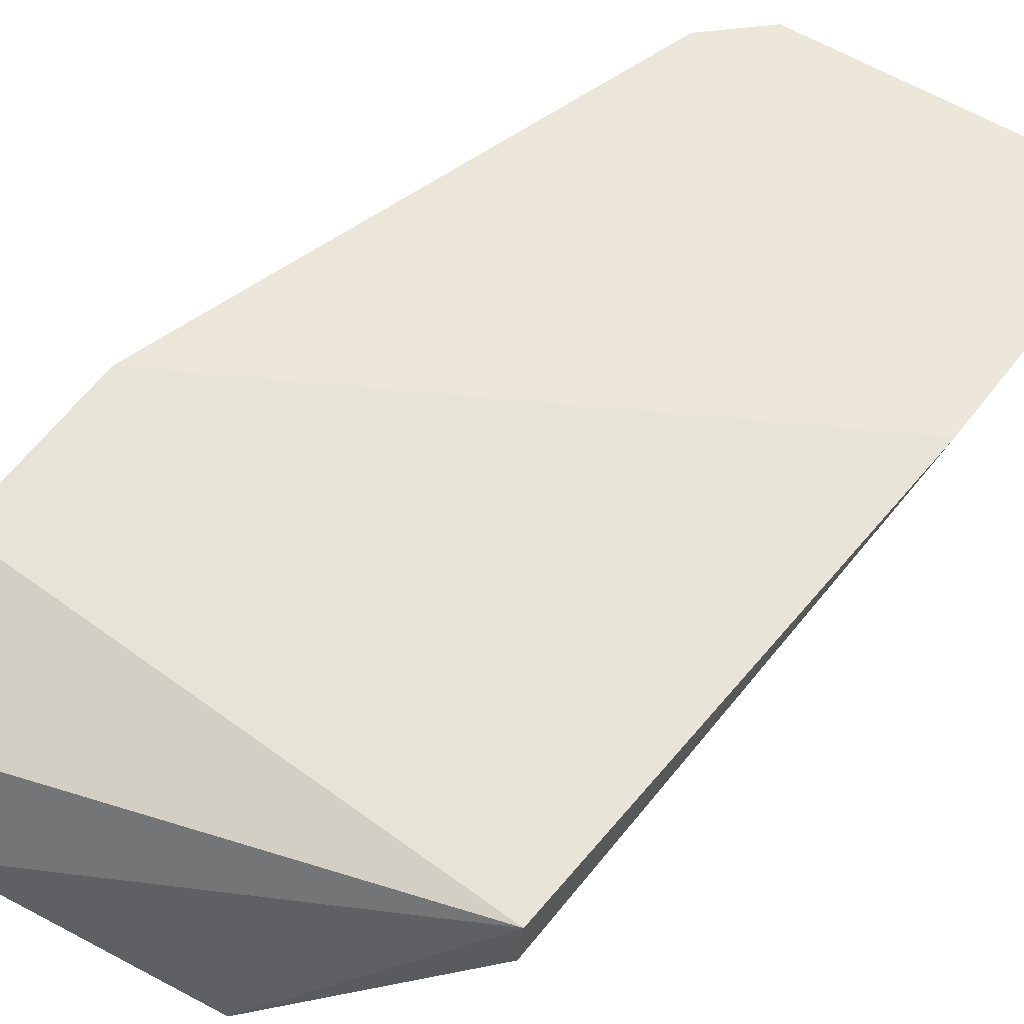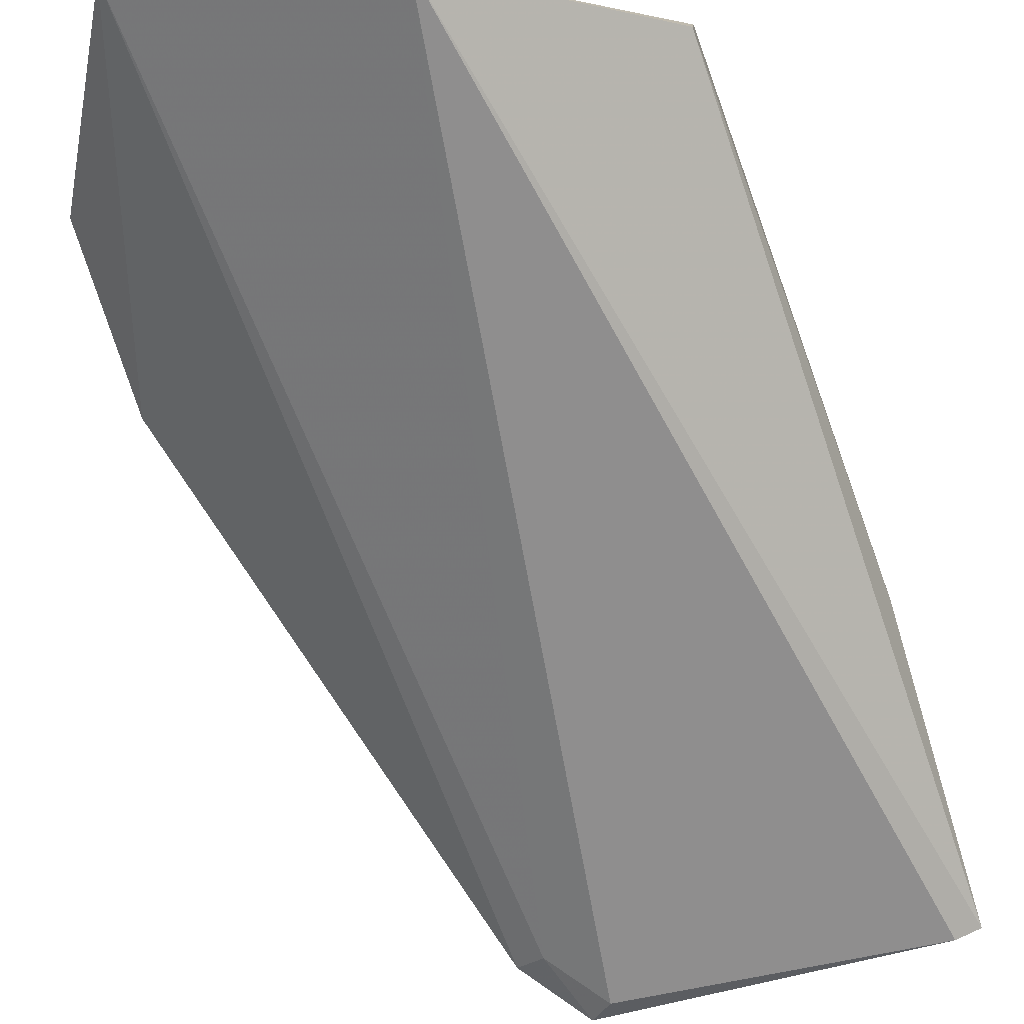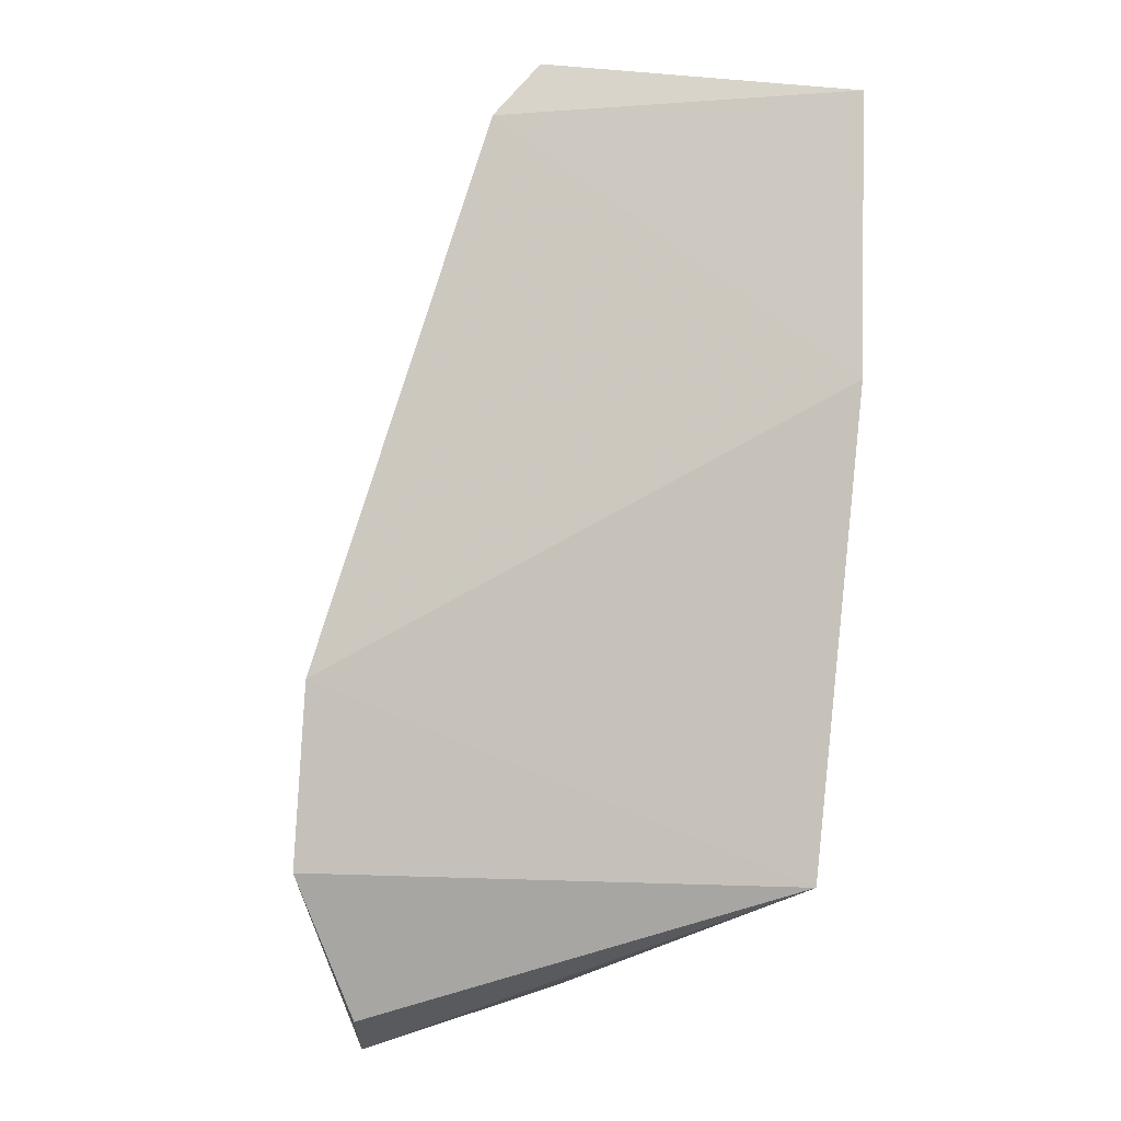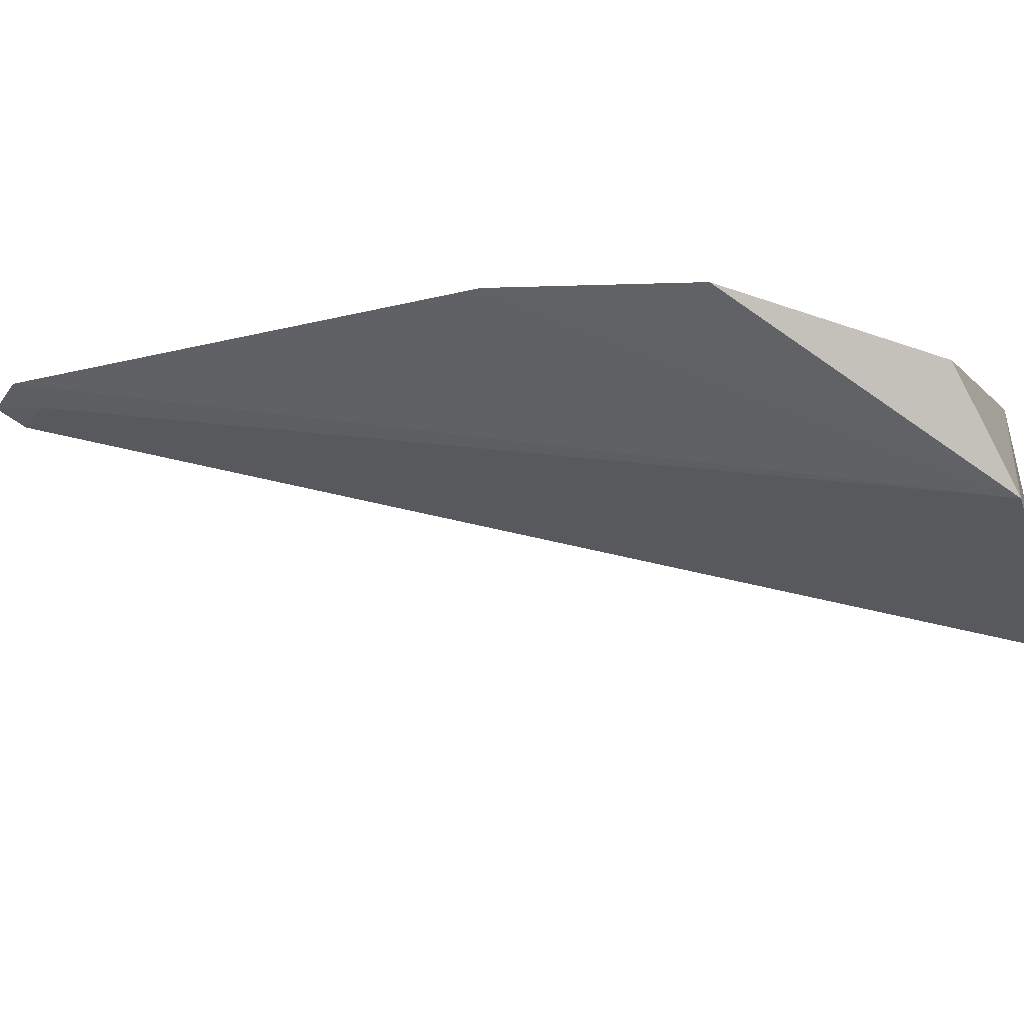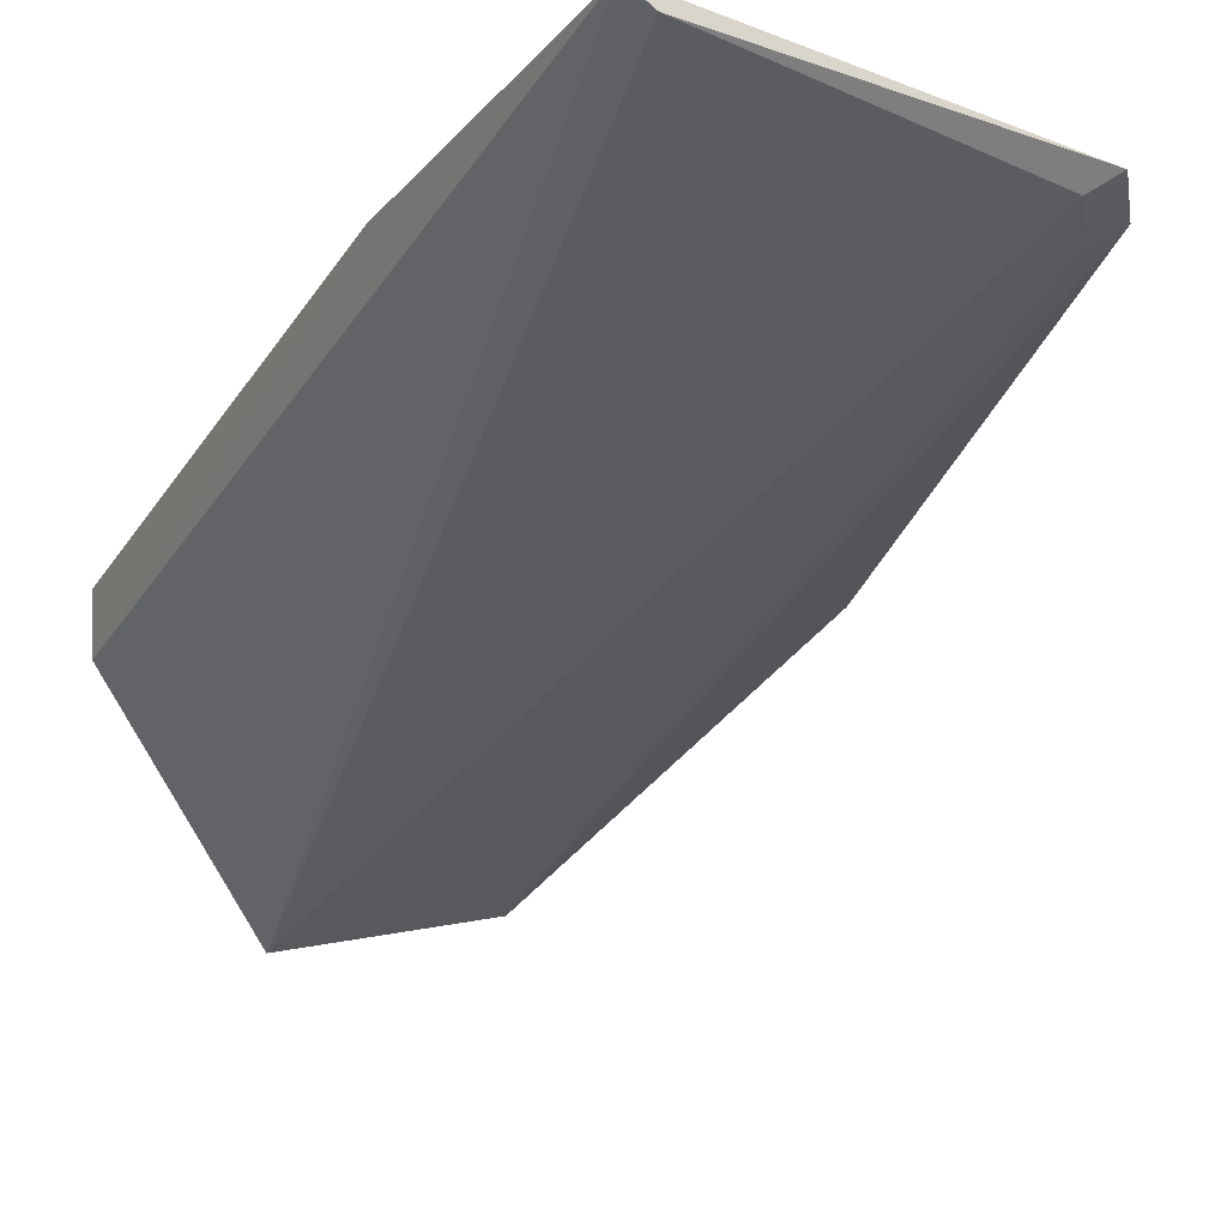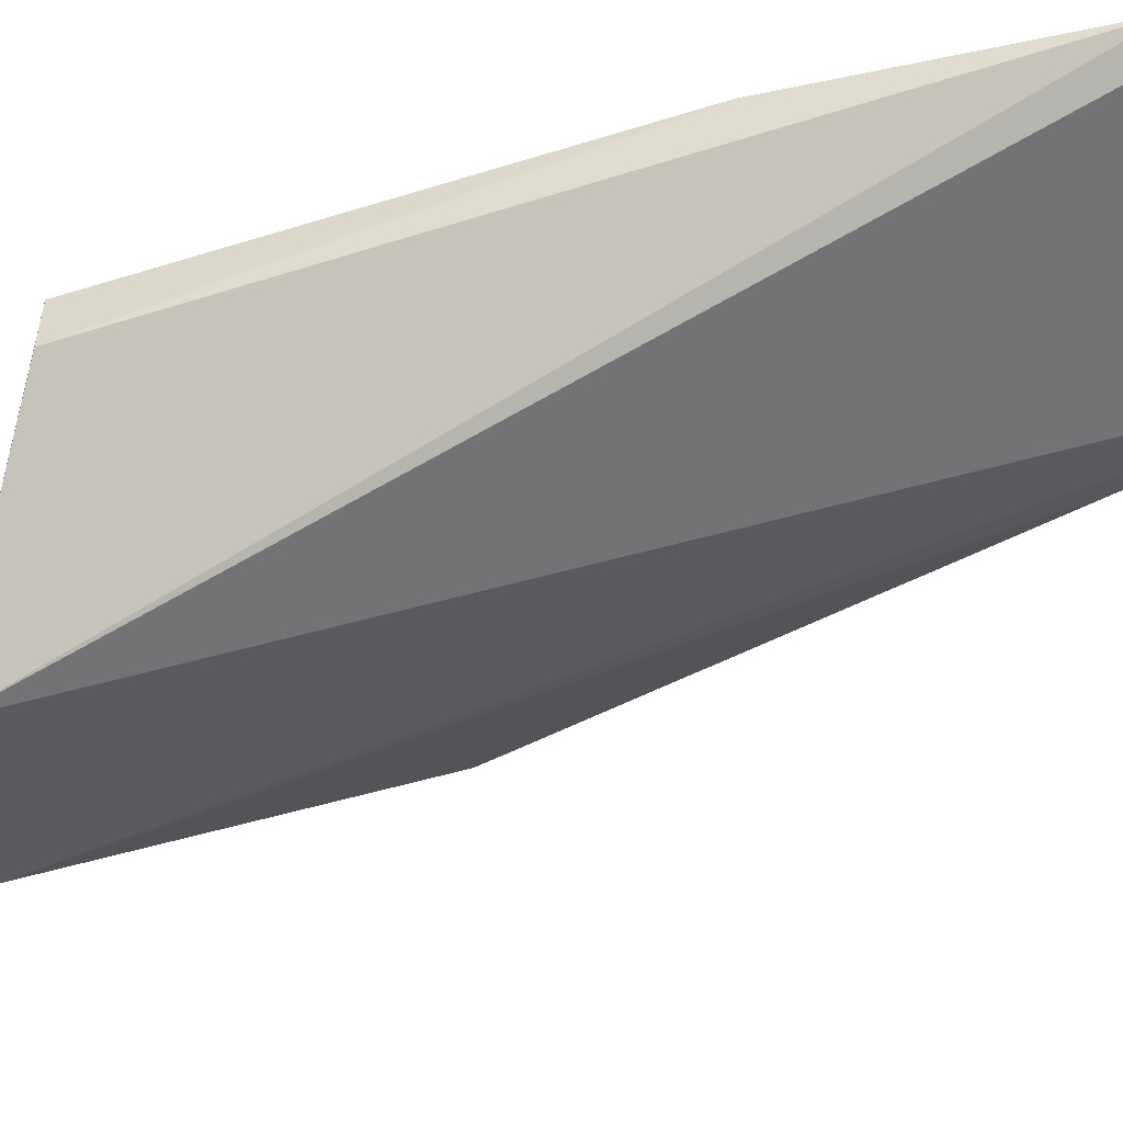
<metadata>
{"format":"obj","ext":"obj","renderer":"f3d","projection":"perspective","resolution":1024,"background":"white","views":[{"elev":56.1,"azim":-145.2,"up":"+Y"},{"elev":-77.8,"azim":-165.0,"up":"+Y"},{"elev":-6.2,"azim":162.3,"up":"+Z"},{"elev":-6.3,"azim":118.8,"up":"+Y"},{"elev":-24.0,"azim":-31.2,"up":"+Y"},{"elev":-52.6,"azim":-78.4,"up":"+Y"}]}
</metadata>
<code>
v 0.01929 -0.01189 0.1669
v 0.038 -0.01097 0.117
v -0.004763 -0.01353 0.1008
v 0.03054 -0.02379 0.08803
v 0.02353 -0.01105 0.162
v 0.03284 -0.01642 0.09096
v 0.0115 -0.03079 0.09224
v 0.0214 -0.01248 0.1612
v -0.008408 -0.01107 0.1426
v 0.03857 -0.01208 0.1025
v 0.01765 -0.01312 0.1655
v -0.009095 -0.0115 0.1674
v -0.007011 -0.01259 0.1674
v -0.004426 -0.018 0.1007
f 5 4 2
f 6 4 3
f 7 3 4
f 8 5 1
f 8 4 5
f 8 7 4
f 9 5 2
f 9 2 3
f 10 6 3
f 10 3 2
f 10 2 4
f 10 4 6
f 11 8 1
f 11 7 8
f 12 1 5
f 12 5 9
f 13 11 1
f 13 1 12
f 13 12 7
f 13 7 11
f 14 12 9
f 14 9 3
f 14 3 7
f 14 7 12

</code>
